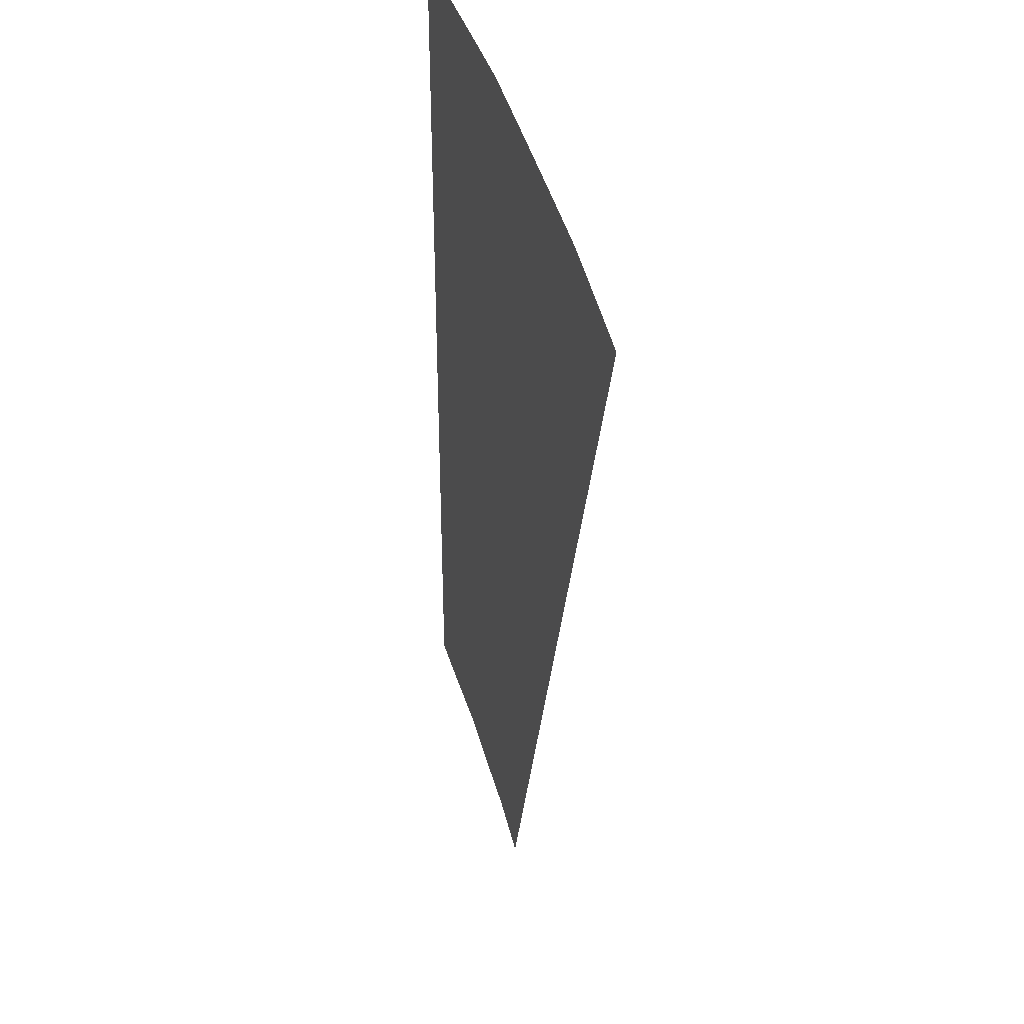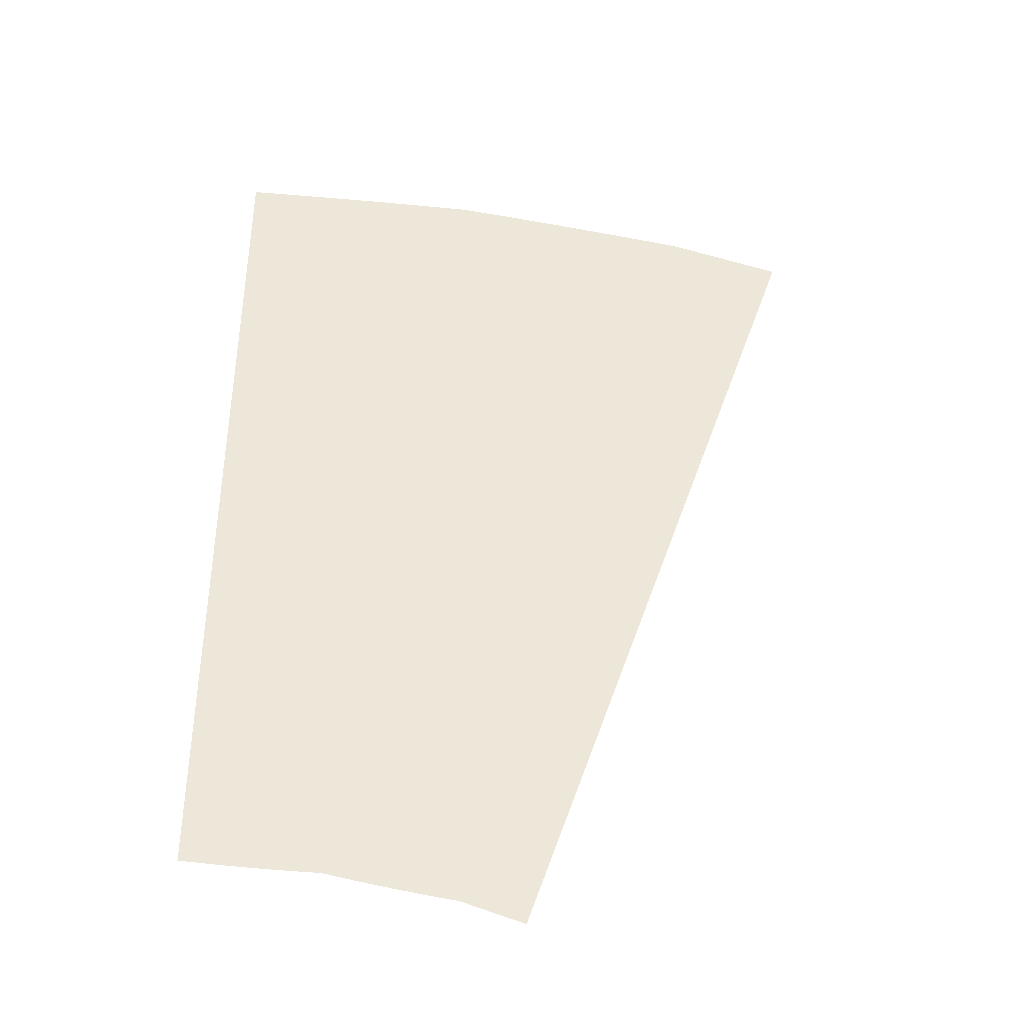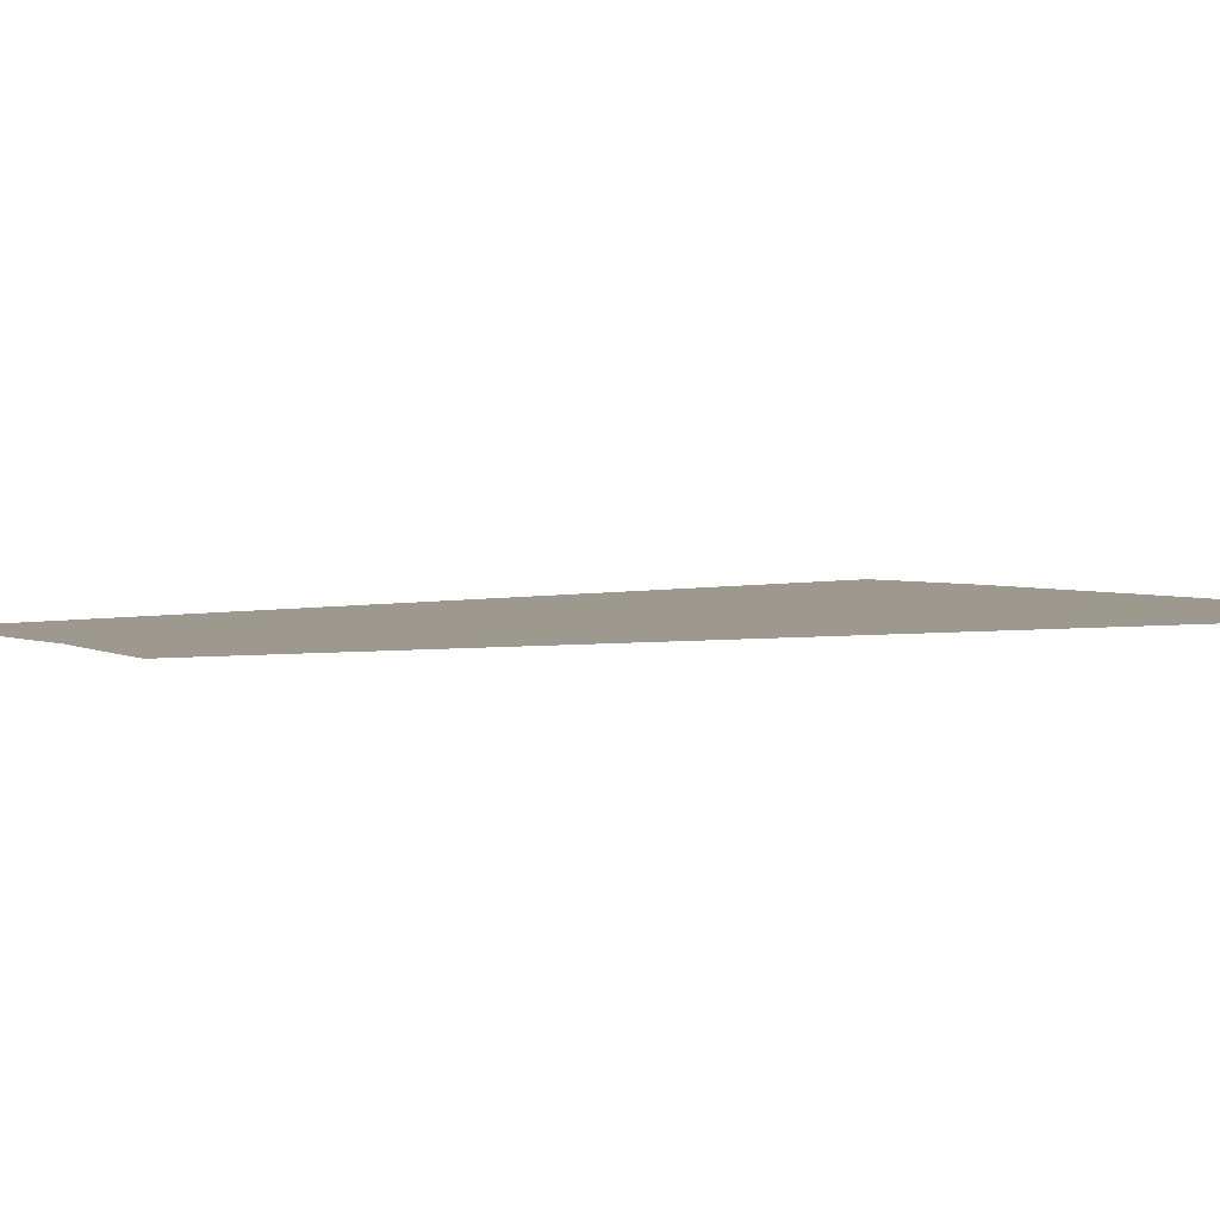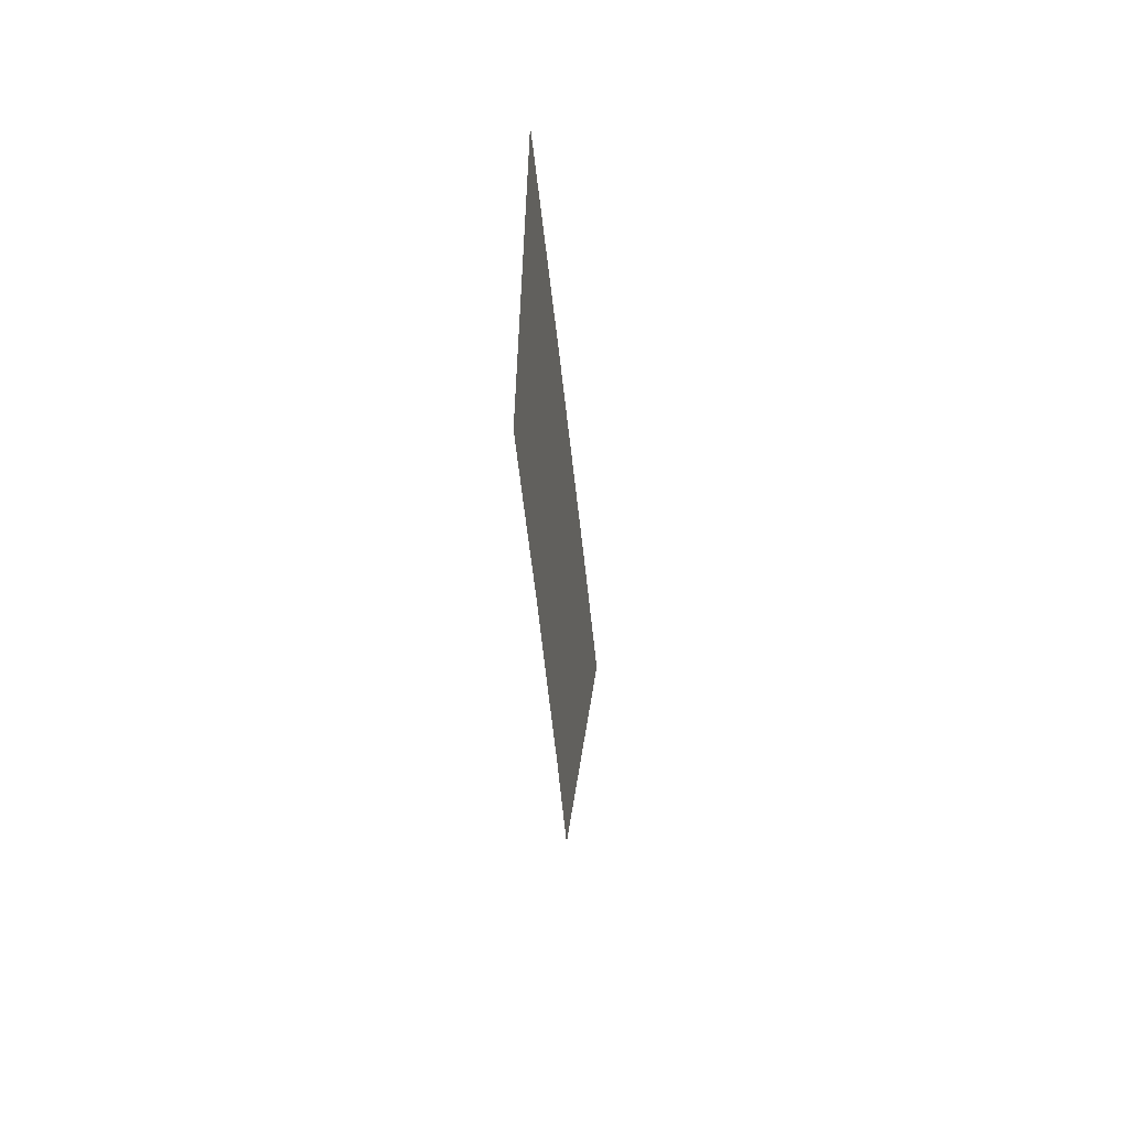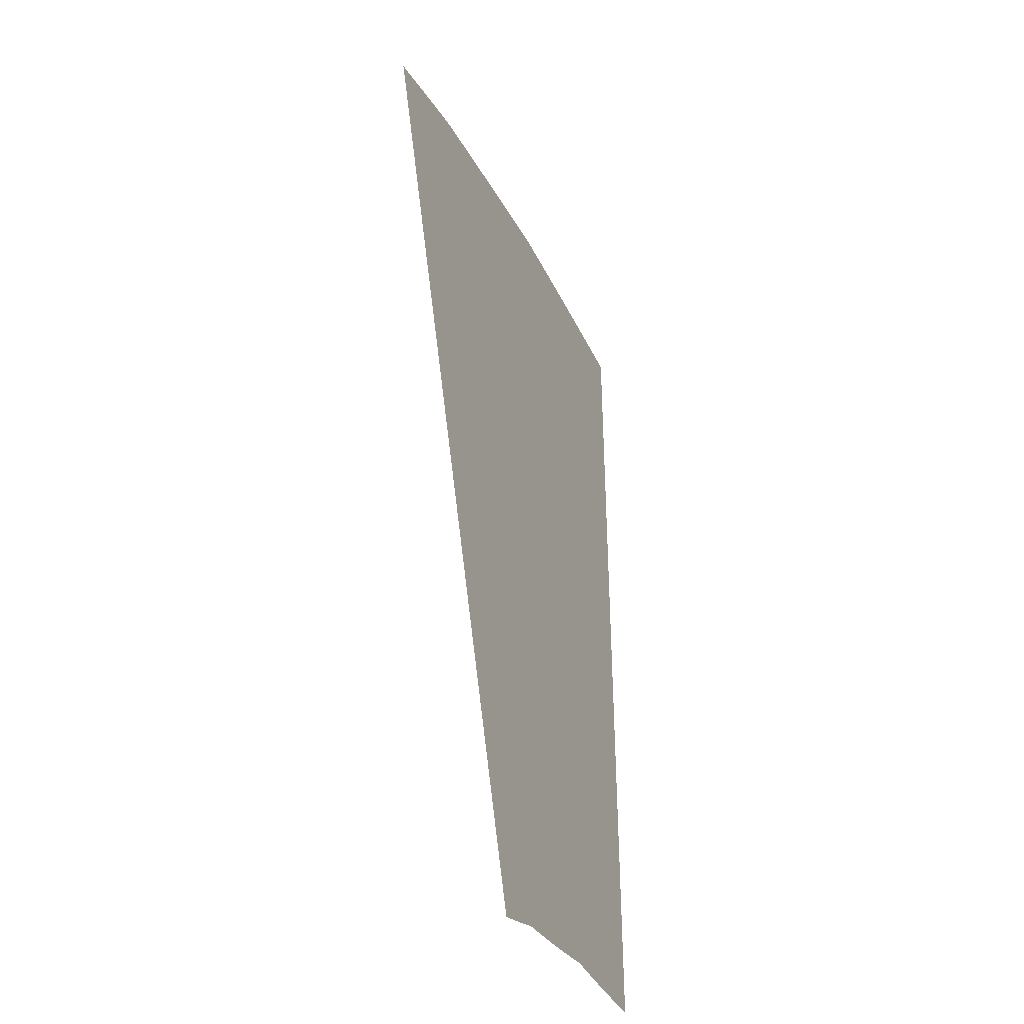
<metadata>
{"format":"obj","ext":"obj","renderer":"f3d","projection":"perspective","resolution":1024,"background":"white","views":[{"elev":36.5,"azim":73.5,"up":"+Z"},{"elev":-40.2,"azim":-3.0,"up":"+Z"},{"elev":3.4,"azim":-115.0,"up":"+Y"},{"elev":-65.6,"azim":-83.0,"up":"+Z"},{"elev":-40.2,"azim":112.2,"up":"+Z"}]}
</metadata>
<code>
o Cube_Cube.001
v 0.3483 0 1.031
v 0.6677 -0 1.978
v -0 -0 1.092
v 0 0 2.092
v 0.19 0 1.072
v 0.1964 0 1.07
v 0.2029 -0 1.069
v 0.2093 -0 1.068
v 0.2157 0 1.066
v 0.2222 0 1.065
v 0.2286 -0 1.064
v 0.235 0 1.063
v 0.2415 0 1.061
v 0.2479 -0 1.06
v 0.2544 0 1.059
v 0.2609 -0 1.058
v 0.2673 0 1.057
v 0.2738 0 1.056
v 0.2803 -0 1.054
v 0.2865 0 1.053
v 0.2927 -0 1.05
v 0.2988 -0 1.048
v 0.305 -0 1.046
v 0.3112 -0 1.044
v 0.3173 0 1.041
v 0.3235 -0 1.039
v 0.3297 -0 1.037
v 0.3359 -0 1.035
v 0.3421 0 1.033
v 0.6558 -0 1.982
v 0.6438 0 1.986
v 0.6318 0 1.99
v 0.6198 0 1.994
v 0.6079 -0 1.998
v 0.5959 -0 2.002
v 0.5839 0 2.006
v 0.5719 -0 2.01
v 0.5599 -0 2.014
v 0.5479 -0 2.018
v 0.5357 -0 2.021
v 0.5234 -0 2.024
v 0.511 -0 2.027
v 0.4987 0 2.029
v 0.4864 -0 2.032
v 0.474 0 2.034
v 0.4616 0 2.037
v 0.4493 -0 2.039
v 0.4369 0 2.042
v 0.4245 -0 2.044
v 0.4122 -0 2.047
v 0.3998 0 2.049
v 0.006591 0 1.091
v 0.3874 0 2.052
v 0.01318 -0 1.09
v 0.375 -0 2.054
v 0.3626 -0 2.057
v 0.3503 0 2.059
v 0.3379 0 2.061
v 0.3255 0 2.064
v 0.3131 0 2.066
v 0.3007 -0 2.068
v 0.2883 -0 2.071
v 0.2759 -0 2.073
v 0.2634 0 2.074
v 0.2508 -0 2.075
v 0.2383 -0 2.076
v 0.2258 -0 2.077
v 0.01977 0 1.09
v 0.02637 0 1.089
v 0.2133 -0 2.078
v 0.03296 -0 1.089
v 0.2007 -0 2.079
v 0.03955 -0 1.088
v 0.1882 -0 2.08
v 0.1756 -0 2.081
v 0.04614 0 1.088
v 0.05274 0 1.087
v 0.05933 -0 1.087
v 0.06593 0 1.086
v 0.07253 0 1.086
v 0.07913 -0 1.085
v 0.08572 0 1.085
v 0.09233 0 1.084
v 0.09893 0 1.084
v 0.1055 0 1.084
v 0.1121 0 1.083
v 0.1187 0 1.083
v 0.1254 0 1.083
v 0.1631 -0 2.082
v 0.132 0 1.082
v 0.1506 -0 2.083
v 0.1386 0 1.082
v 0.138 -0 2.084
v 0.1255 -0 2.084
v 0.1451 0 1.081
v 0.1515 0 1.08
v 0.1129 0 2.085
v 0.1004 -0 2.086
v 0.08784 -0 2.087
v 0.1579 0 1.079
v 0.07529 0 2.088
v 0.1643 -0 1.077
v 0.06274 0 2.088
v 0.0502 -0 2.089
v 0.03765 -0 2.09
v 0.0251 0 2.09
v 0.1708 -0 1.076
v 0.1772 -0 1.074
v 0.1836 -0 1.073
v 0.01255 -0 2.091
f 67 66 88 87
f 53 51 8 7
f 44 43 16 15
f 66 65 90 88
f 98 97 78 77
f 45 44 15 14
f 70 67 87 86
f 72 70 86 85
f 74 72 85 84
f 75 74 84 83
f 89 75 83 82
f 65 64 92 90
f 62 61 100 96
f 63 62 96 95
f 60 59 107 102
f 61 60 102 100
f 59 58 108 107
f 97 94 79 78
f 94 93 80 79
f 46 45 14 13
f 99 98 77 76
f 49 48 11 10
f 47 46 13 12
f 57 56 5 109
f 103 101 73 71
f 104 103 71 69
f 58 57 109 108
f 56 55 6 5
f 105 104 69 68
f 55 53 7 6
f 110 106 54 52
f 48 47 12 11
f 30 2 1 29
f 51 50 9 8
f 106 105 68 54
f 50 49 10 9
f 4 110 52 3
f 101 99 76 73
f 93 91 81 80
f 91 89 82 81
f 31 30 29 28
f 32 31 28 27
f 33 32 27 26
f 34 33 26 25
f 35 34 25 24
f 36 35 24 23
f 37 36 23 22
f 38 37 22 21
f 39 38 21 20
f 40 39 20 19
f 41 40 19 18
f 42 41 18 17
f 43 42 17 16
f 64 63 95 92

</code>
